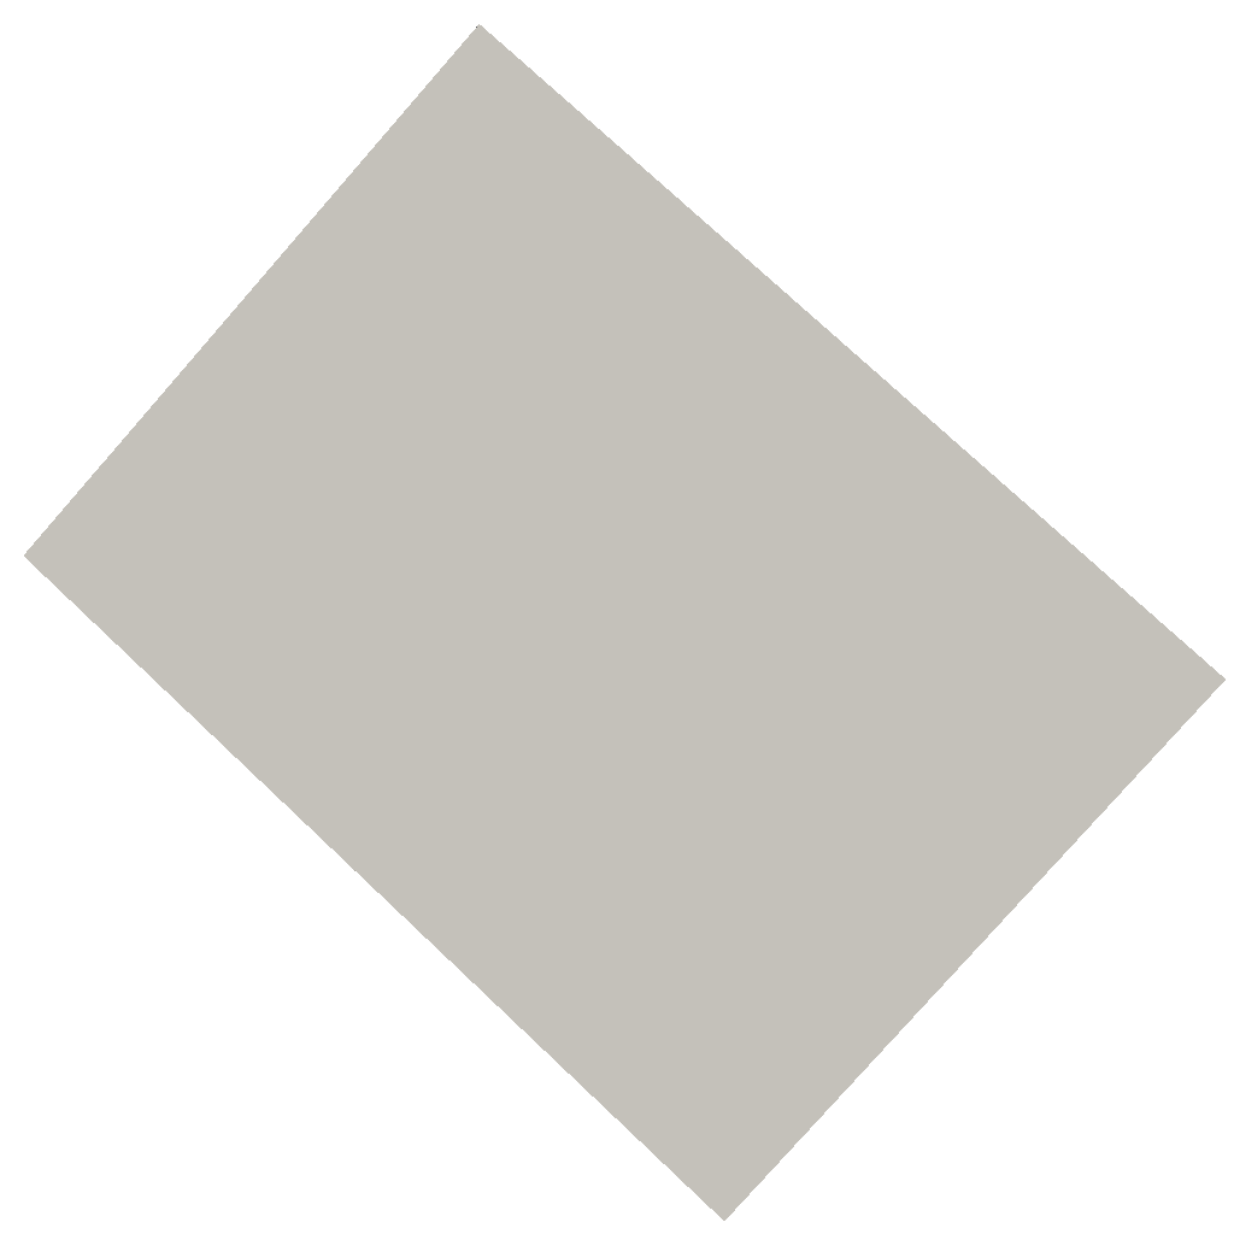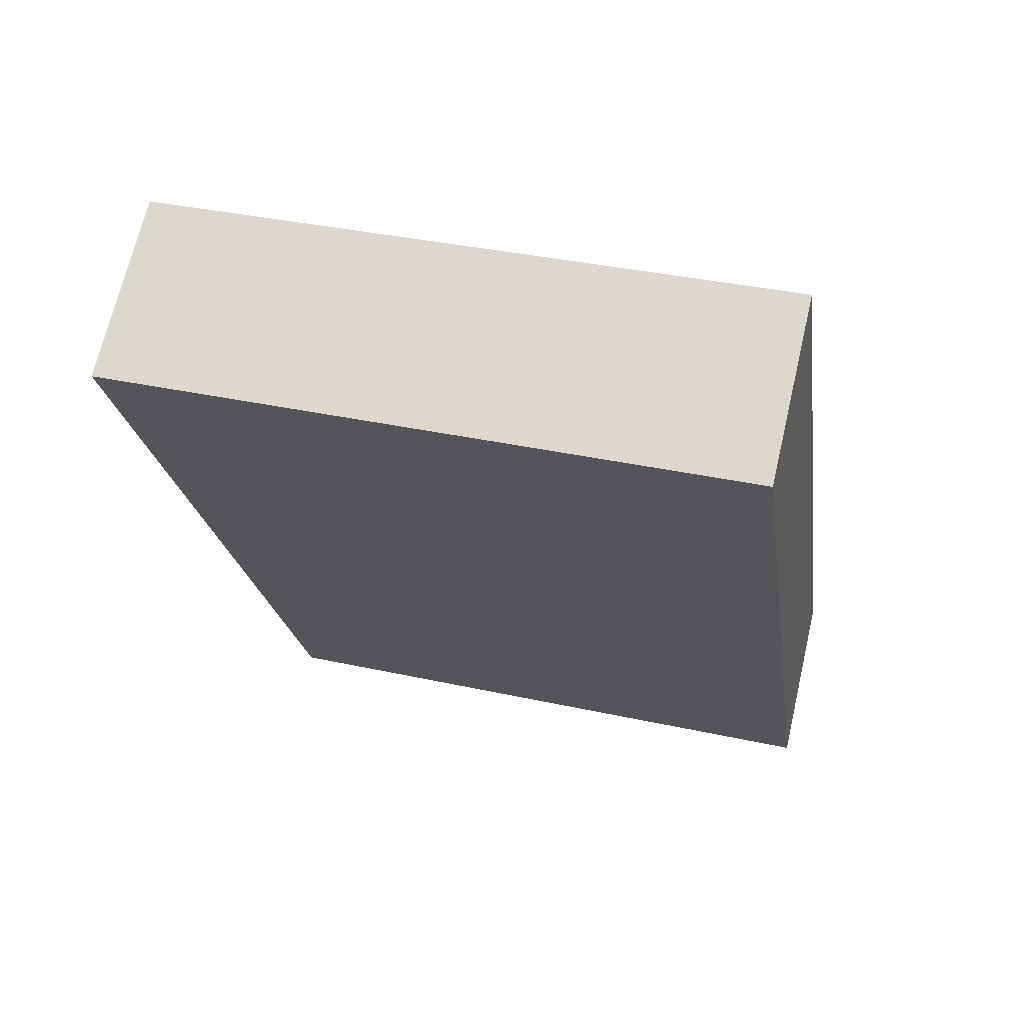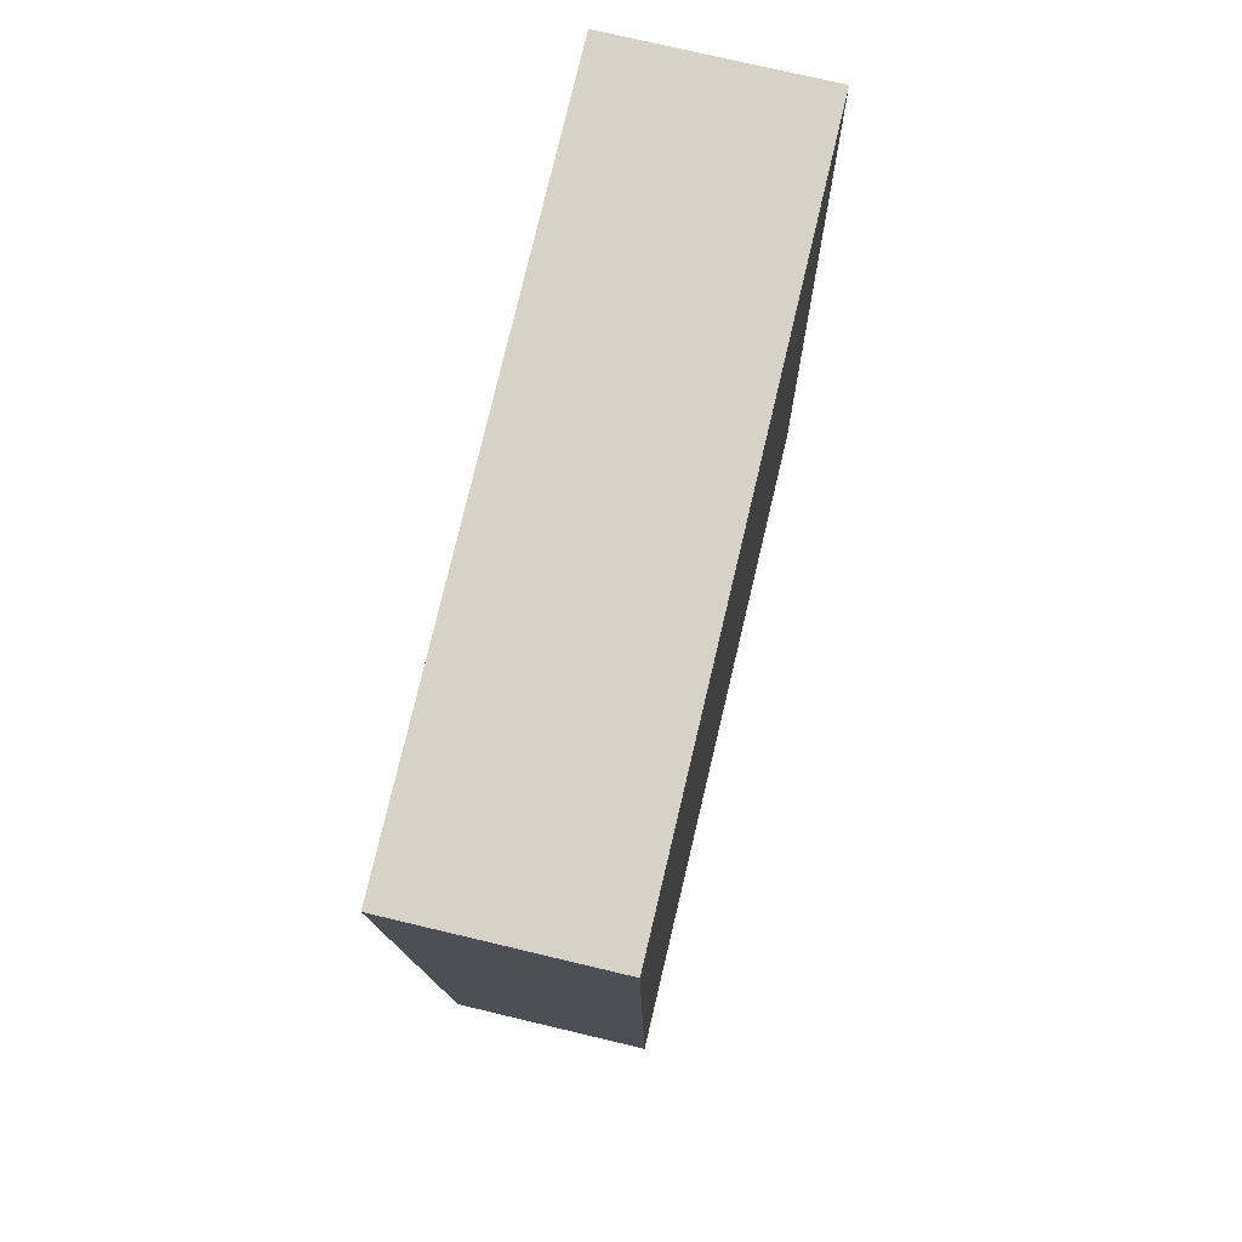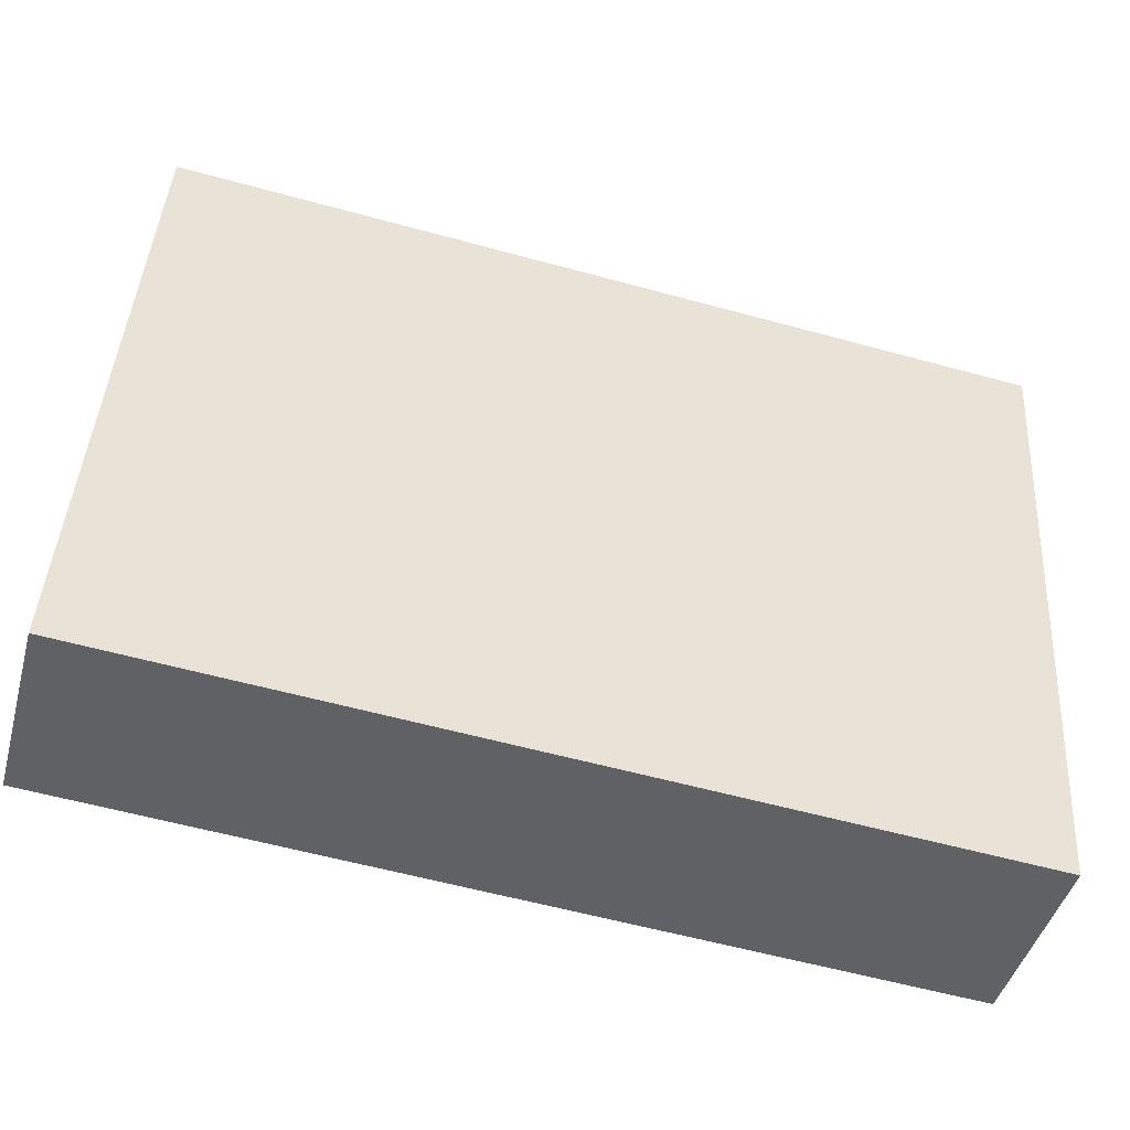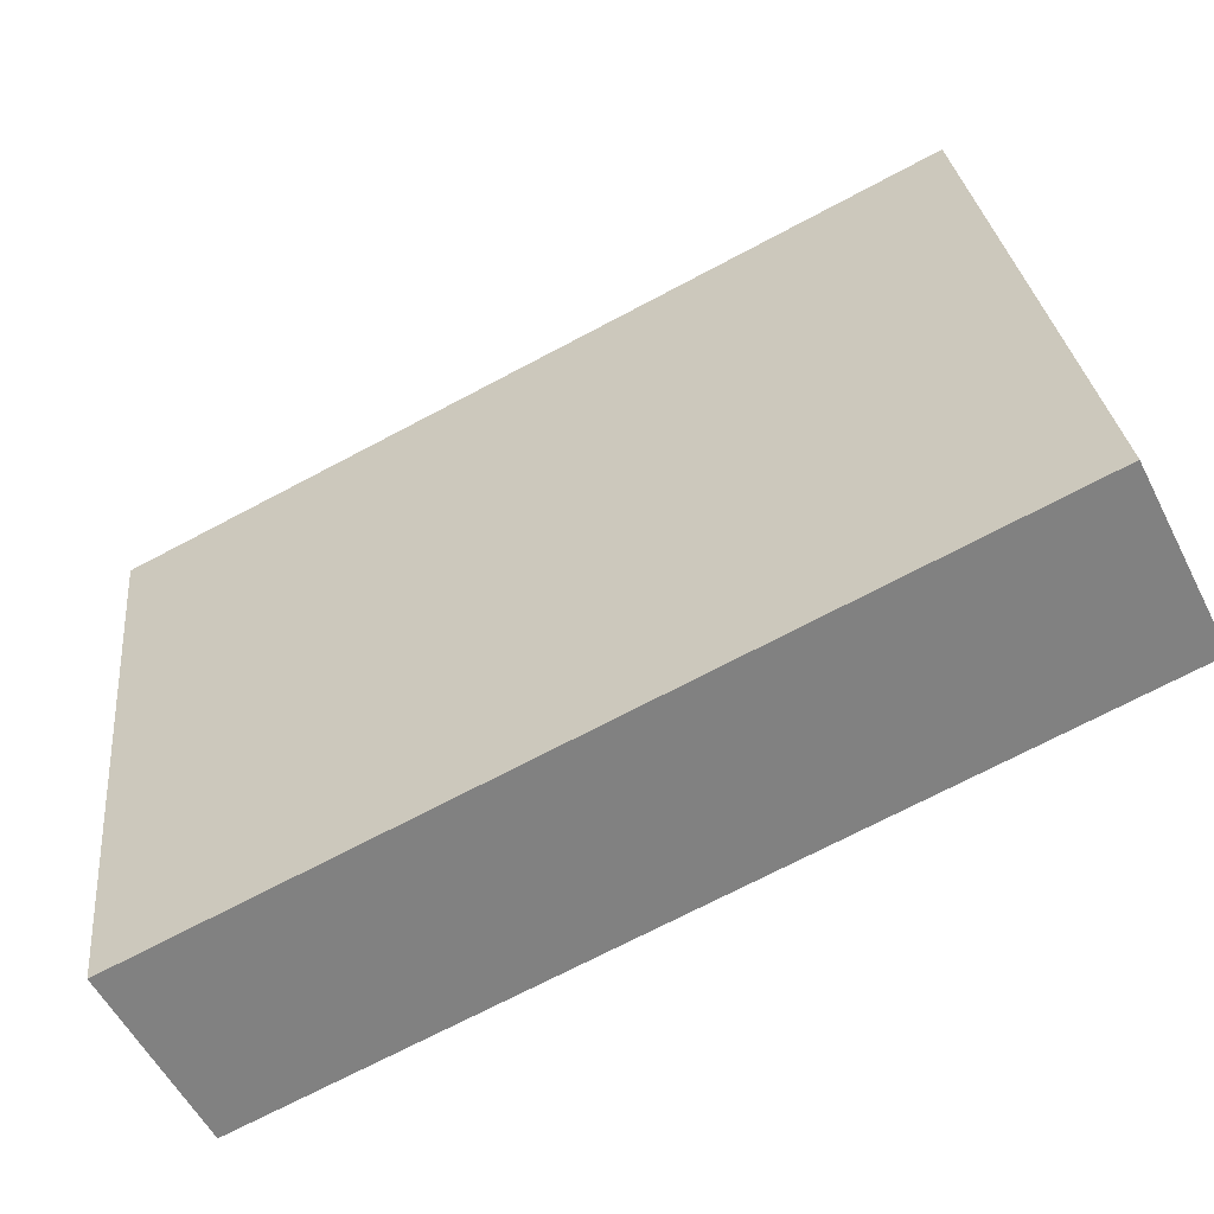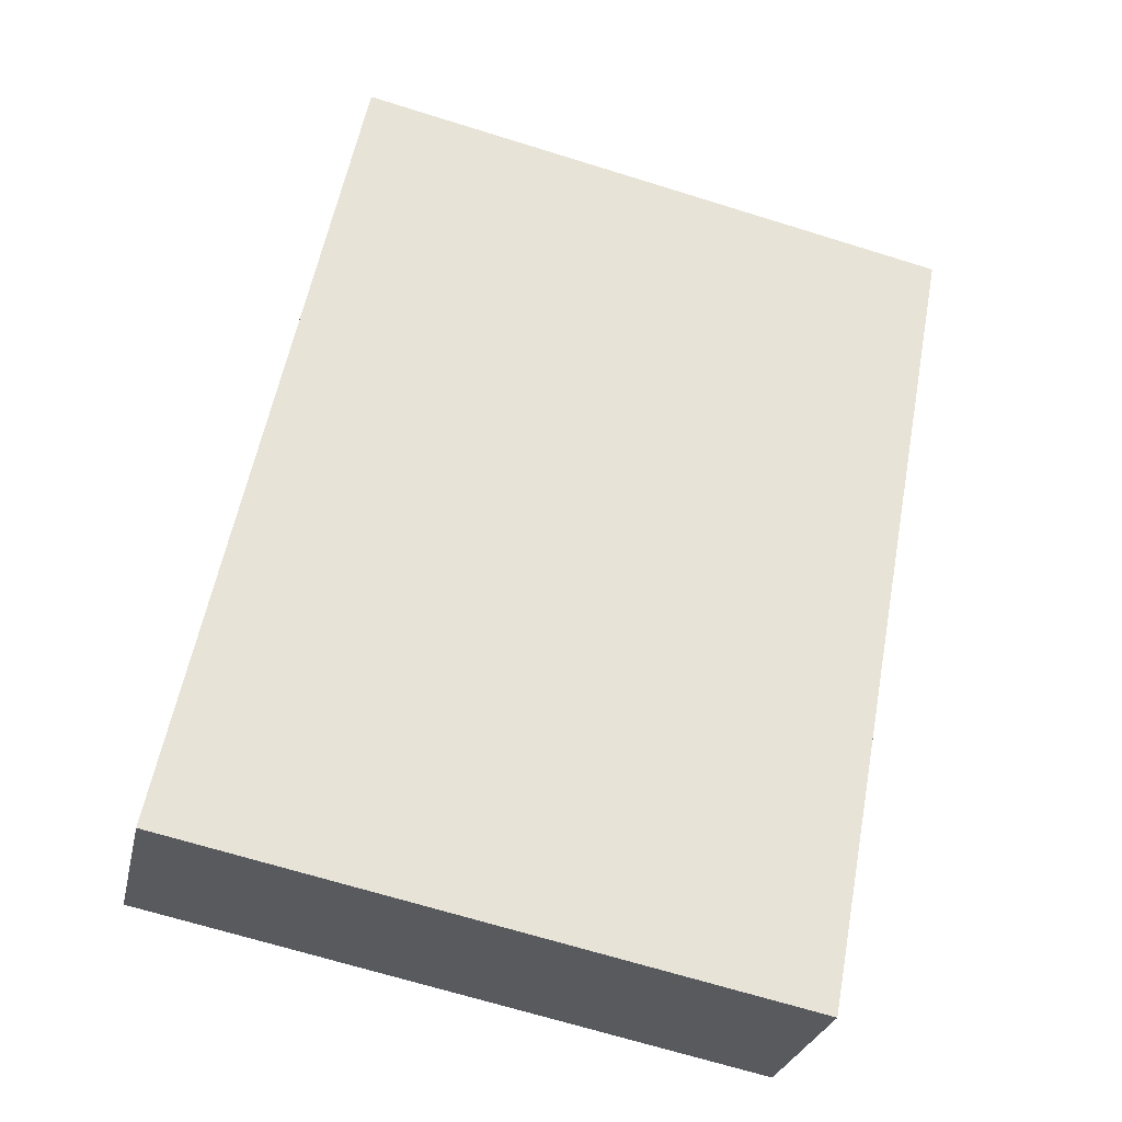
<metadata>
{"format":"obj","ext":"obj","renderer":"f3d","projection":"perspective","resolution":1024,"background":"white","views":[{"elev":79.1,"azim":42.9,"up":"+Y"},{"elev":-21.7,"azim":-81.9,"up":"+Y"},{"elev":-12.2,"azim":-89.3,"up":"+Z"},{"elev":-59.4,"azim":-15.7,"up":"+Z"},{"elev":-71.8,"azim":27.8,"up":"+Z"},{"elev":57.7,"azim":-79.3,"up":"+Y"}]}
</metadata>
<code>
v  -8.076 1.498 -12.51
v  -8.076 2.145 -15.24
v  -4.236 2.145 -15.24
v  -4.236 1.498 -12.51
v  -8.076 2.301 -12.32
v  -4.236 2.301 -12.32
v  -4.236 2.948 -15.05
v  -8.076 2.948 -15.05
g Box004
f 1 2 3
f 3 4 1
f 5 6 7
f 7 8 5
f 1 4 6
f 6 5 1
f 4 3 7
f 7 6 4
f 3 2 8
f 8 7 3
f 2 1 5
f 5 8 2

</code>
